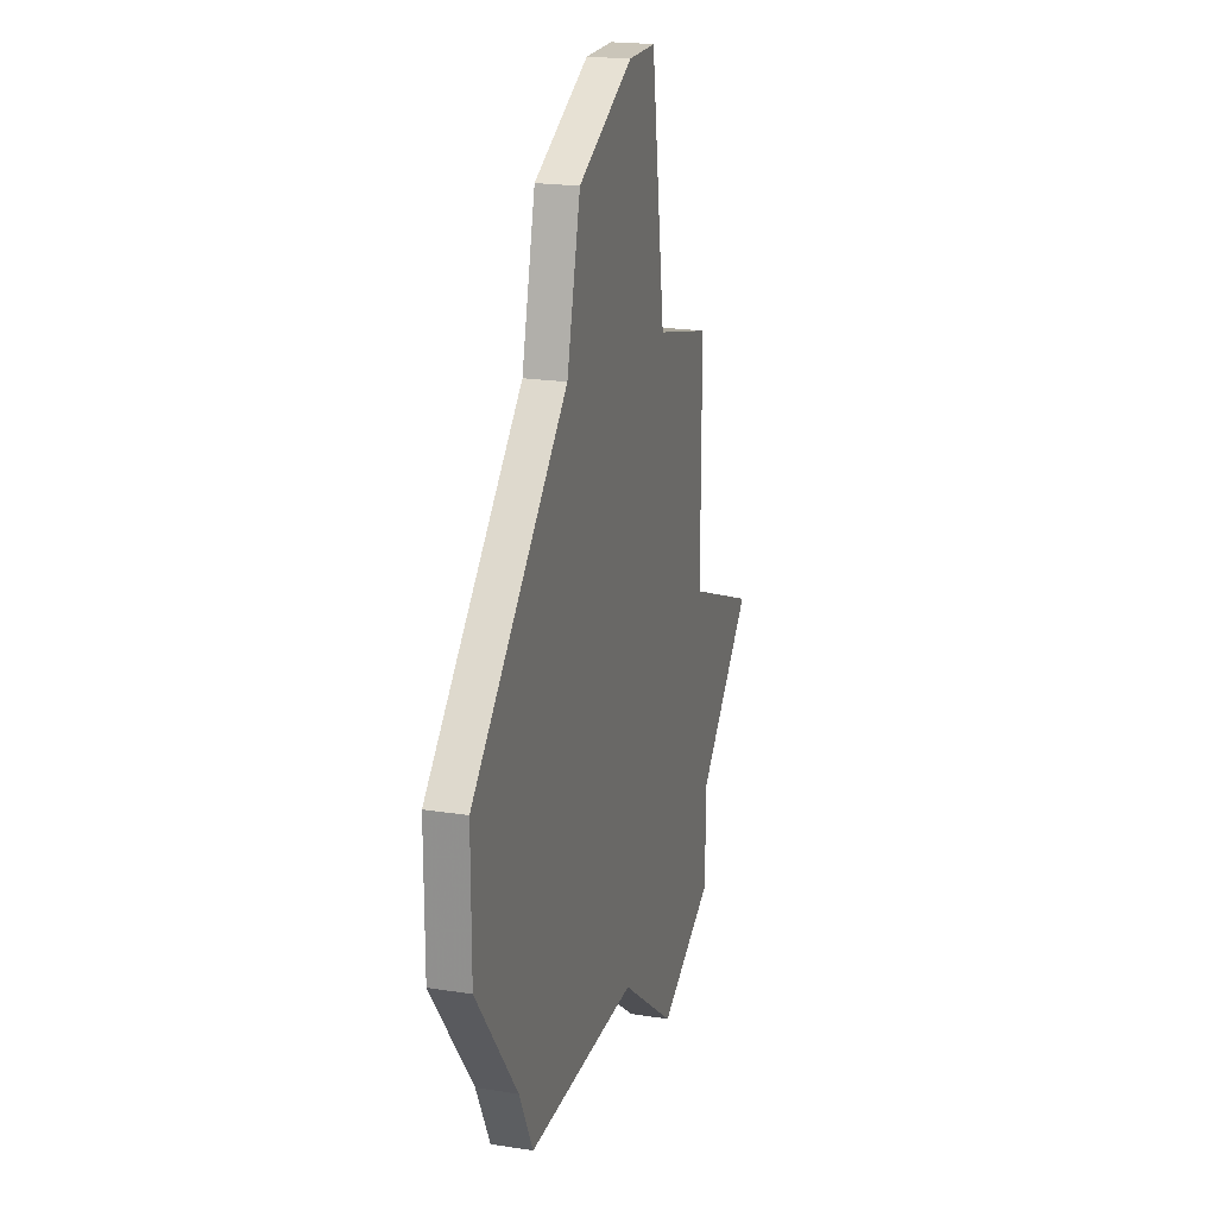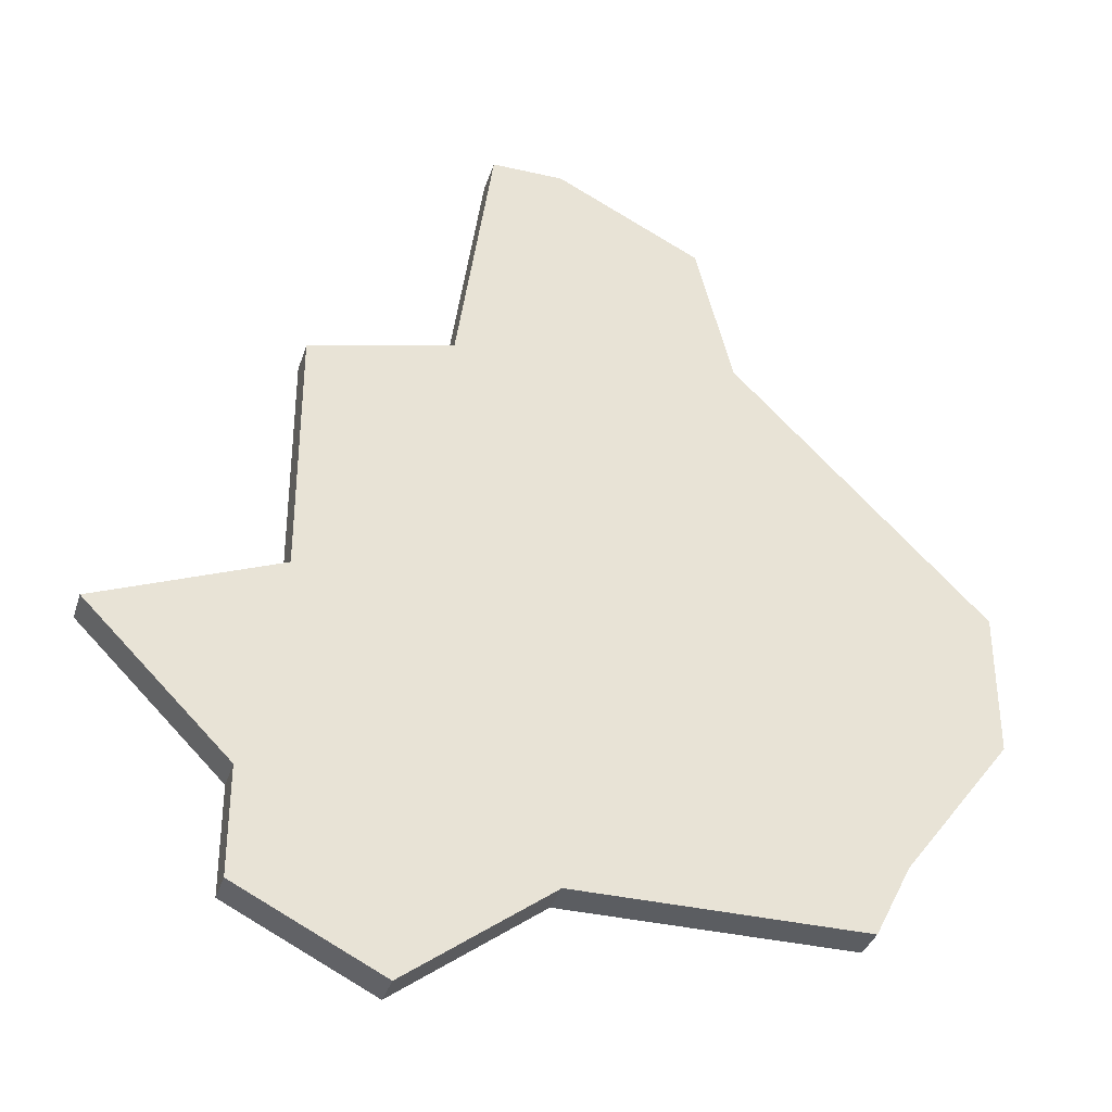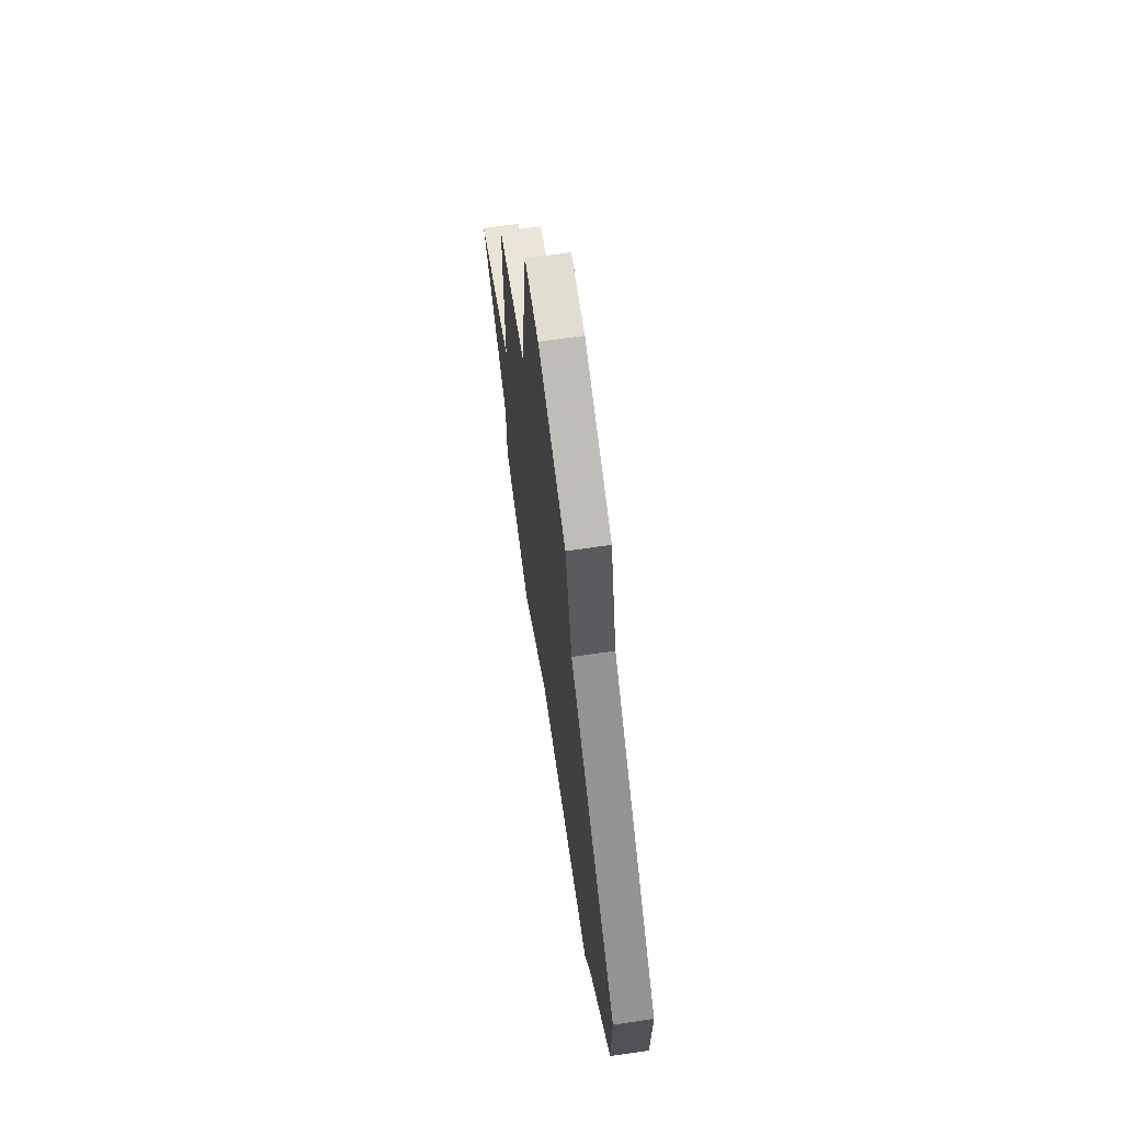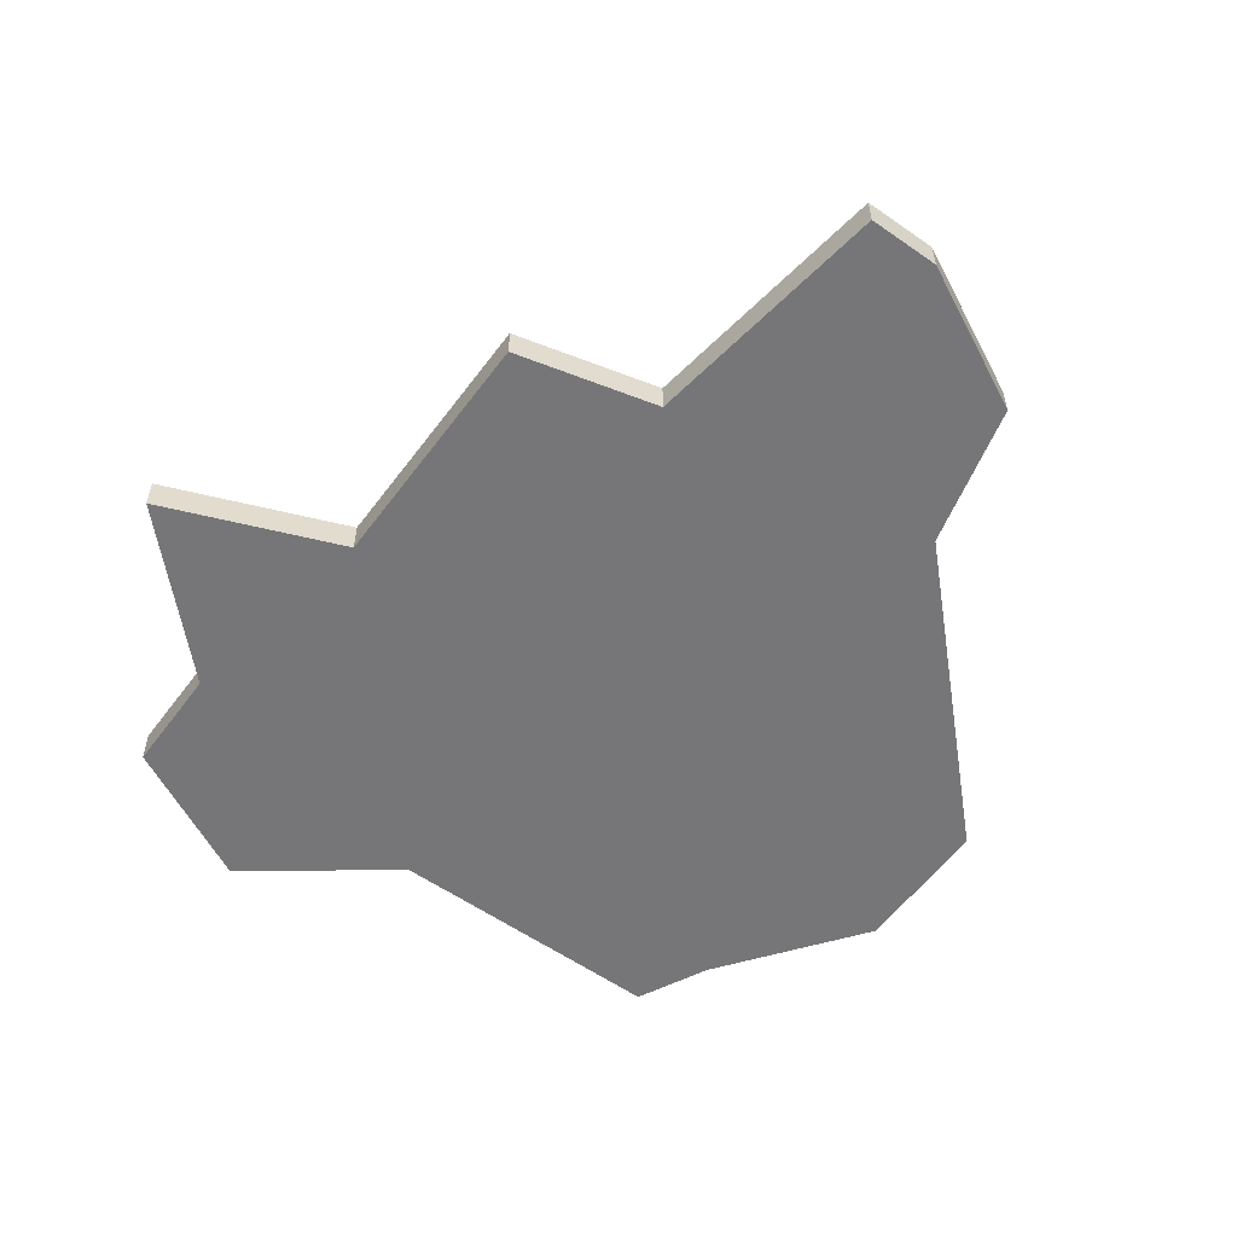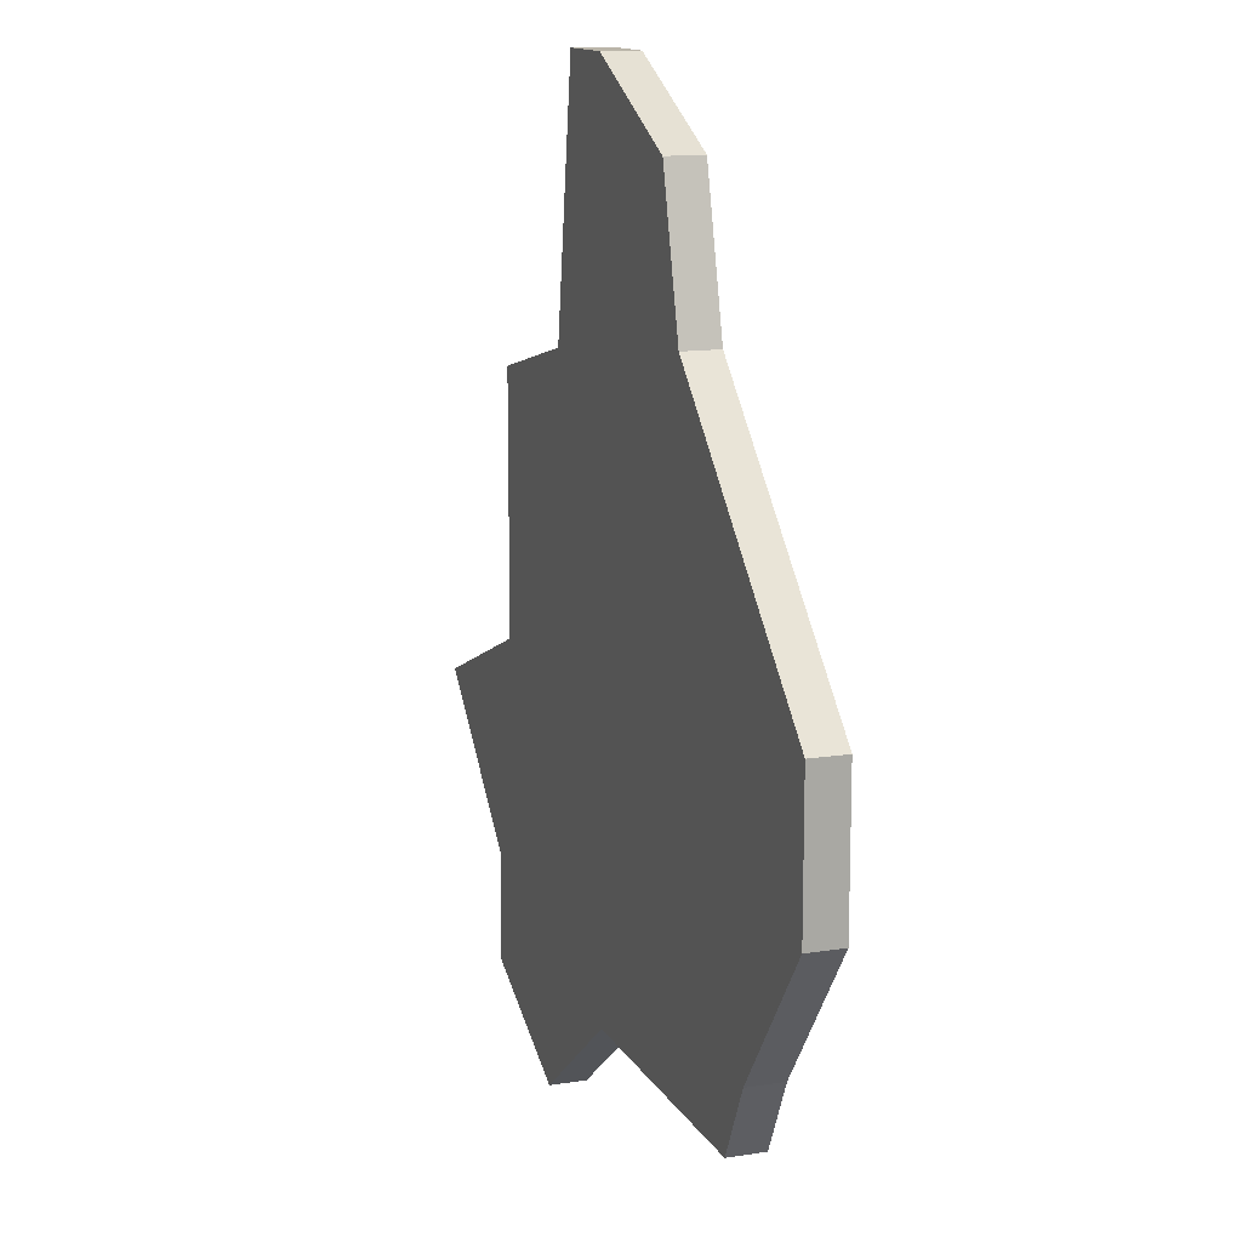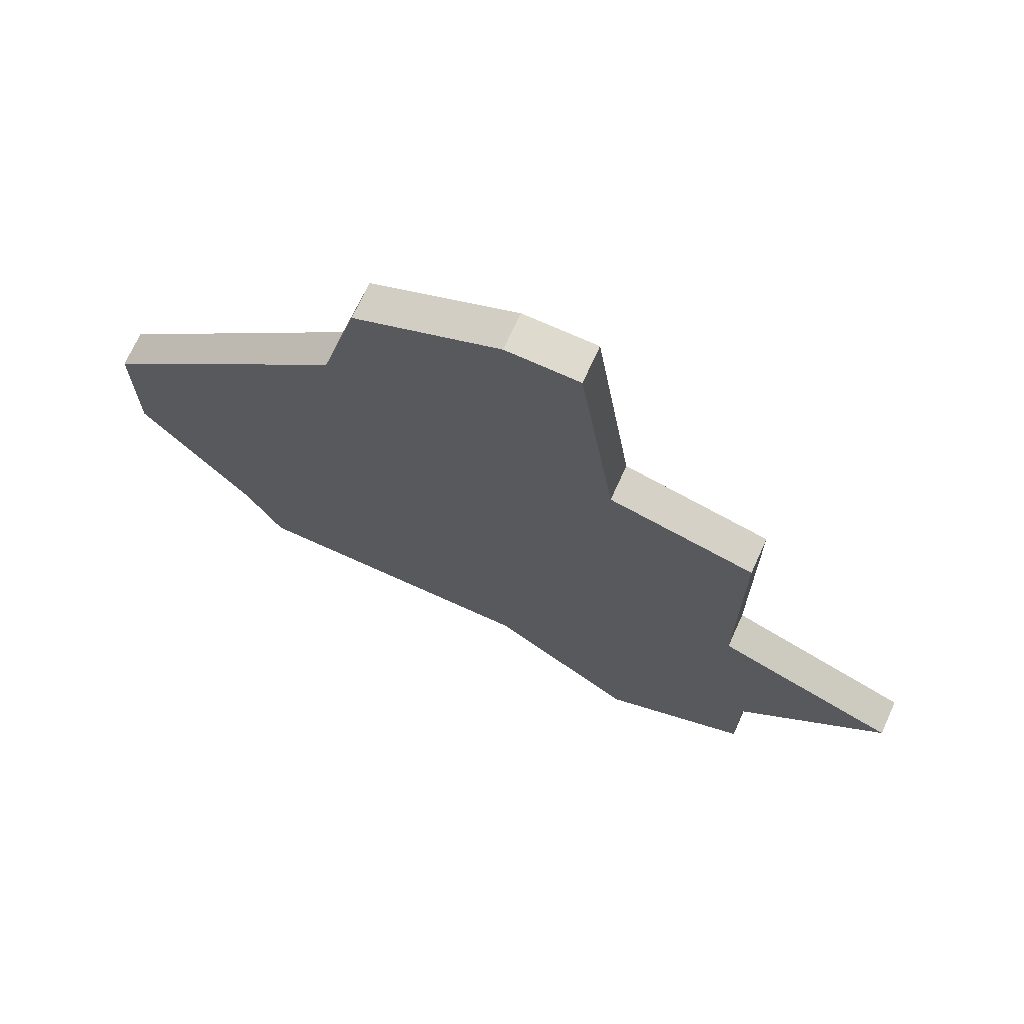
<metadata>
{"format":"obj","ext":"obj","renderer":"f3d","projection":"perspective","resolution":1024,"background":"white","views":[{"elev":20.6,"azim":-74.3,"up":"+Y"},{"elev":-35.9,"azim":163.1,"up":"+Y"},{"elev":68.8,"azim":-98.3,"up":"+Y"},{"elev":-56.9,"azim":143.9,"up":"+Z"},{"elev":13.5,"azim":-109.7,"up":"+Y"},{"elev":71.3,"azim":24.4,"up":"+Y"}]}
</metadata>
<code>
v 1533 -633 0
v 1529 -635 0
v 1528 -639 0
v 1521 -646 0
v 1521 -650 0
v 1524 -654 0
v 1525 -656 0
v 1533 -656 0
v 1537 -659 0
v 1541 -657 0
v 1541 -654 0
v 1545 -650 0
v 1540 -648 0
v 1540 -641 0
v 1536 -640 0
v 1535 -633 0
v 1533 -633 1
v 1529 -635 1
v 1528 -639 1
v 1521 -646 1
v 1521 -650 1
v 1524 -654 1
v 1525 -656 1
v 1533 -656 1
v 1537 -659 1
v 1541 -657 1
v 1541 -654 1
v 1545 -650 1
v 1540 -648 1
v 1540 -641 1
v 1536 -640 1
v 1535 -633 1
f 2 1 16
f 5 4 3
f 8 7 6
f 10 9 8
f 13 12 11
f 15 14 13
f 2 16 15
f 6 5 3
f 10 8 6
f 13 11 10
f 2 15 13
f 10 6 3
f 2 13 10
f 10 3 2
f 32 17 18
f 19 20 21
f 22 23 24
f 24 25 26
f 27 28 29
f 29 30 31
f 31 32 18
f 19 21 22
f 22 24 26
f 26 27 29
f 29 31 18
f 19 22 26
f 26 29 18
f 18 19 26
f 18 17 2
f 2 17 1
f 19 18 3
f 3 18 2
f 20 19 4
f 4 19 3
f 21 20 5
f 5 20 4
f 22 21 6
f 6 21 5
f 23 22 7
f 7 22 6
f 24 23 8
f 8 23 7
f 25 24 9
f 9 24 8
f 26 25 10
f 10 25 9
f 27 26 11
f 11 26 10
f 28 27 12
f 12 27 11
f 29 28 13
f 13 28 12
f 30 29 14
f 14 29 13
f 31 30 15
f 15 30 14
f 17 32 1
f 1 32 16
f 32 31 16
f 16 31 15

</code>
